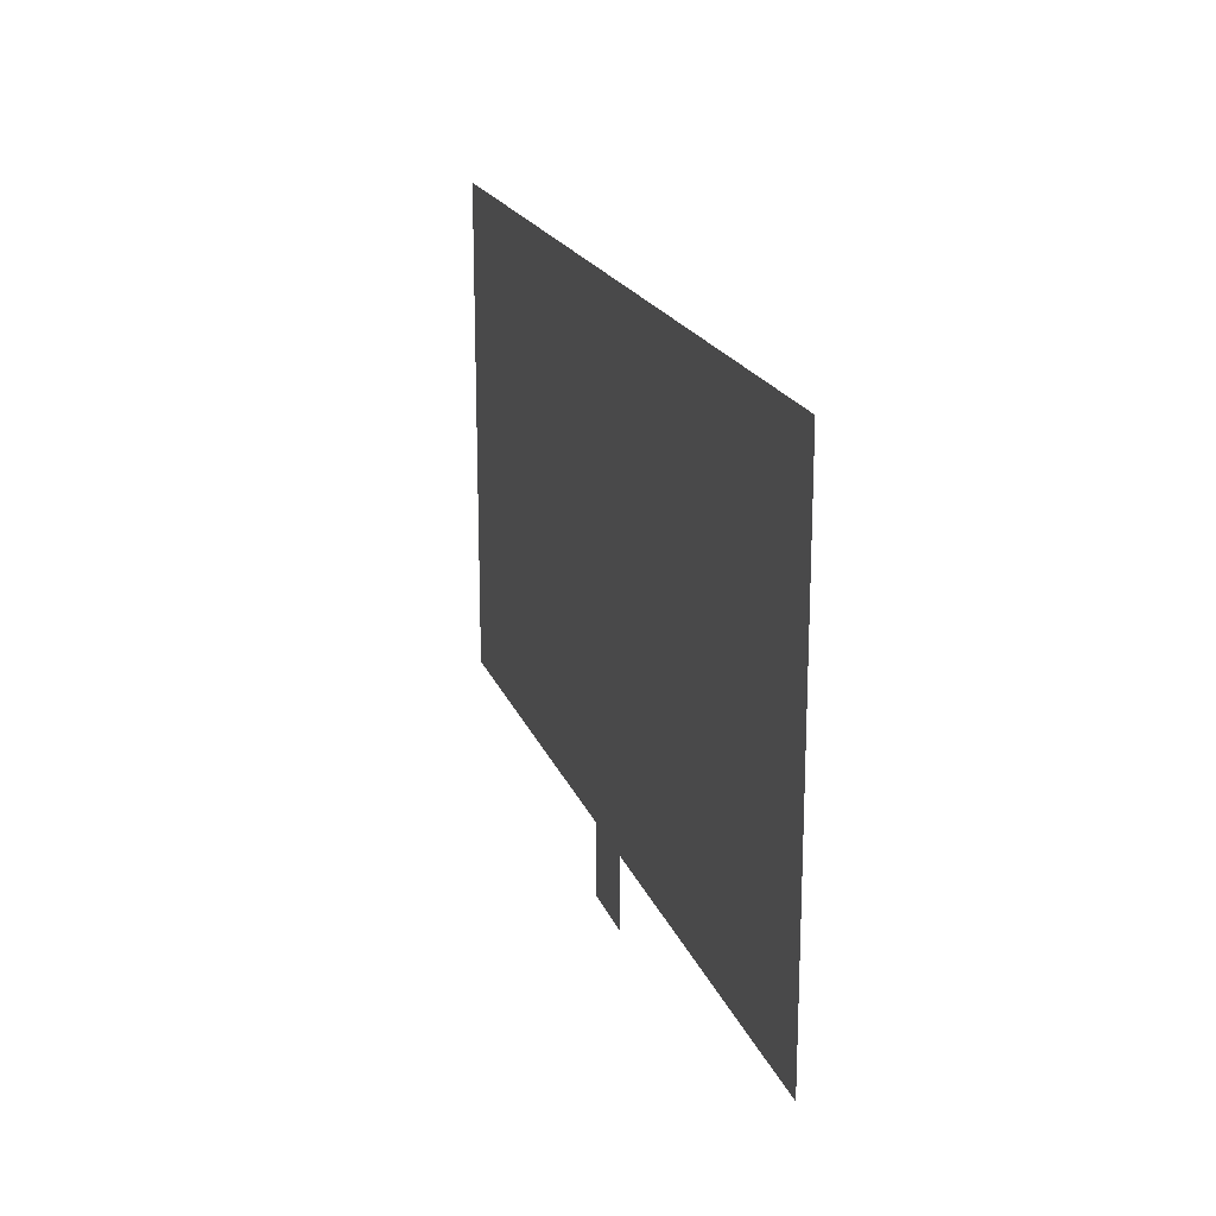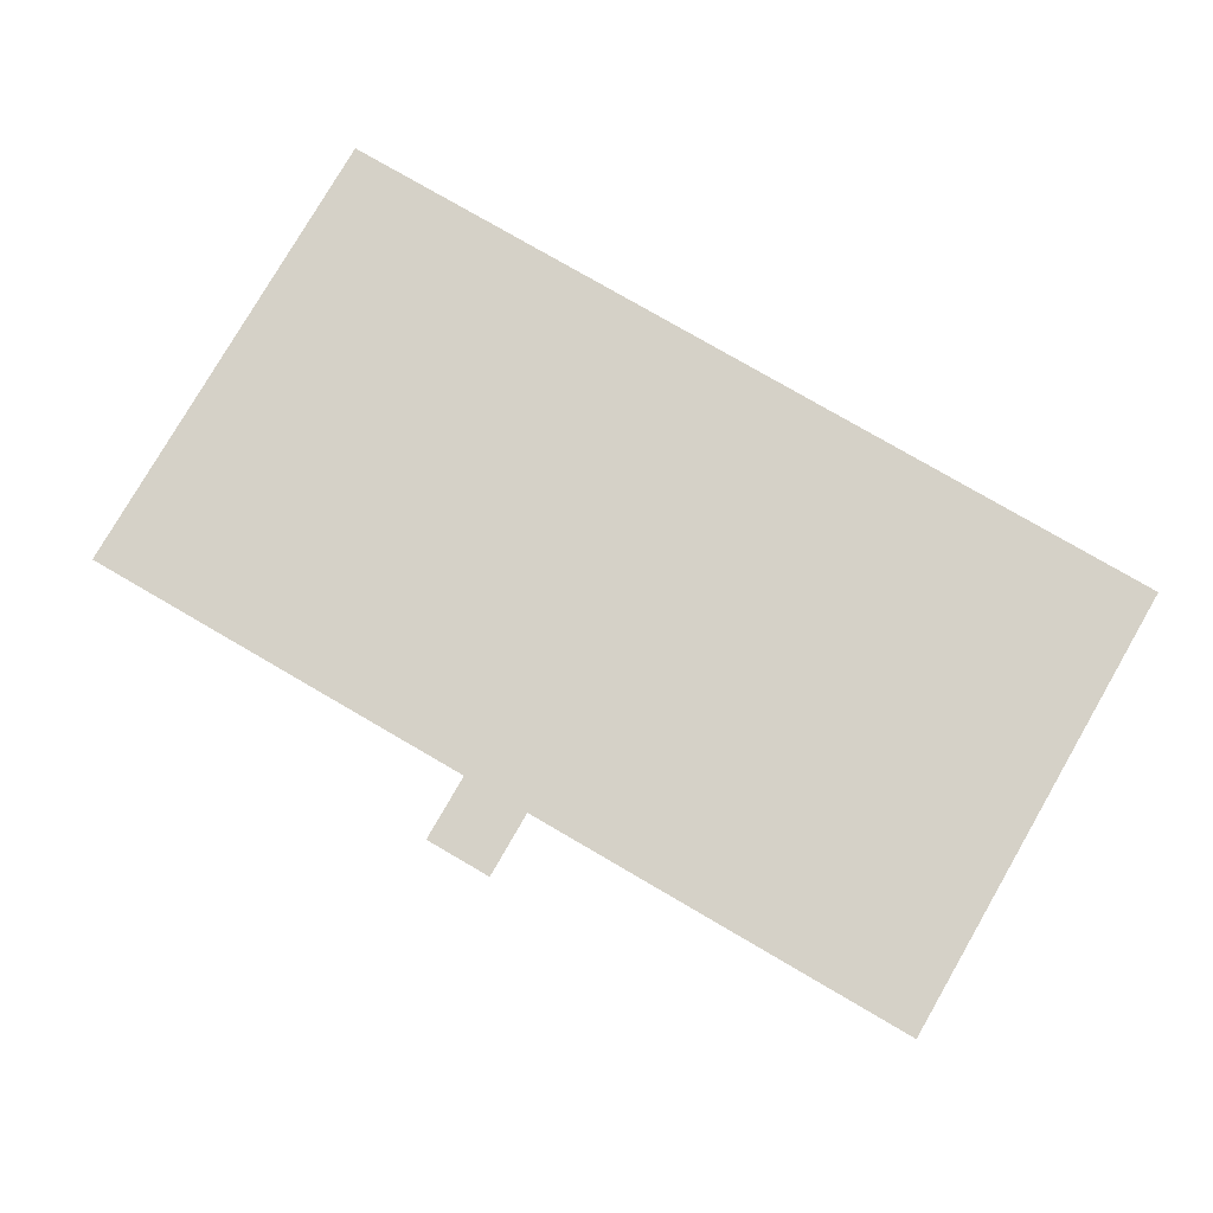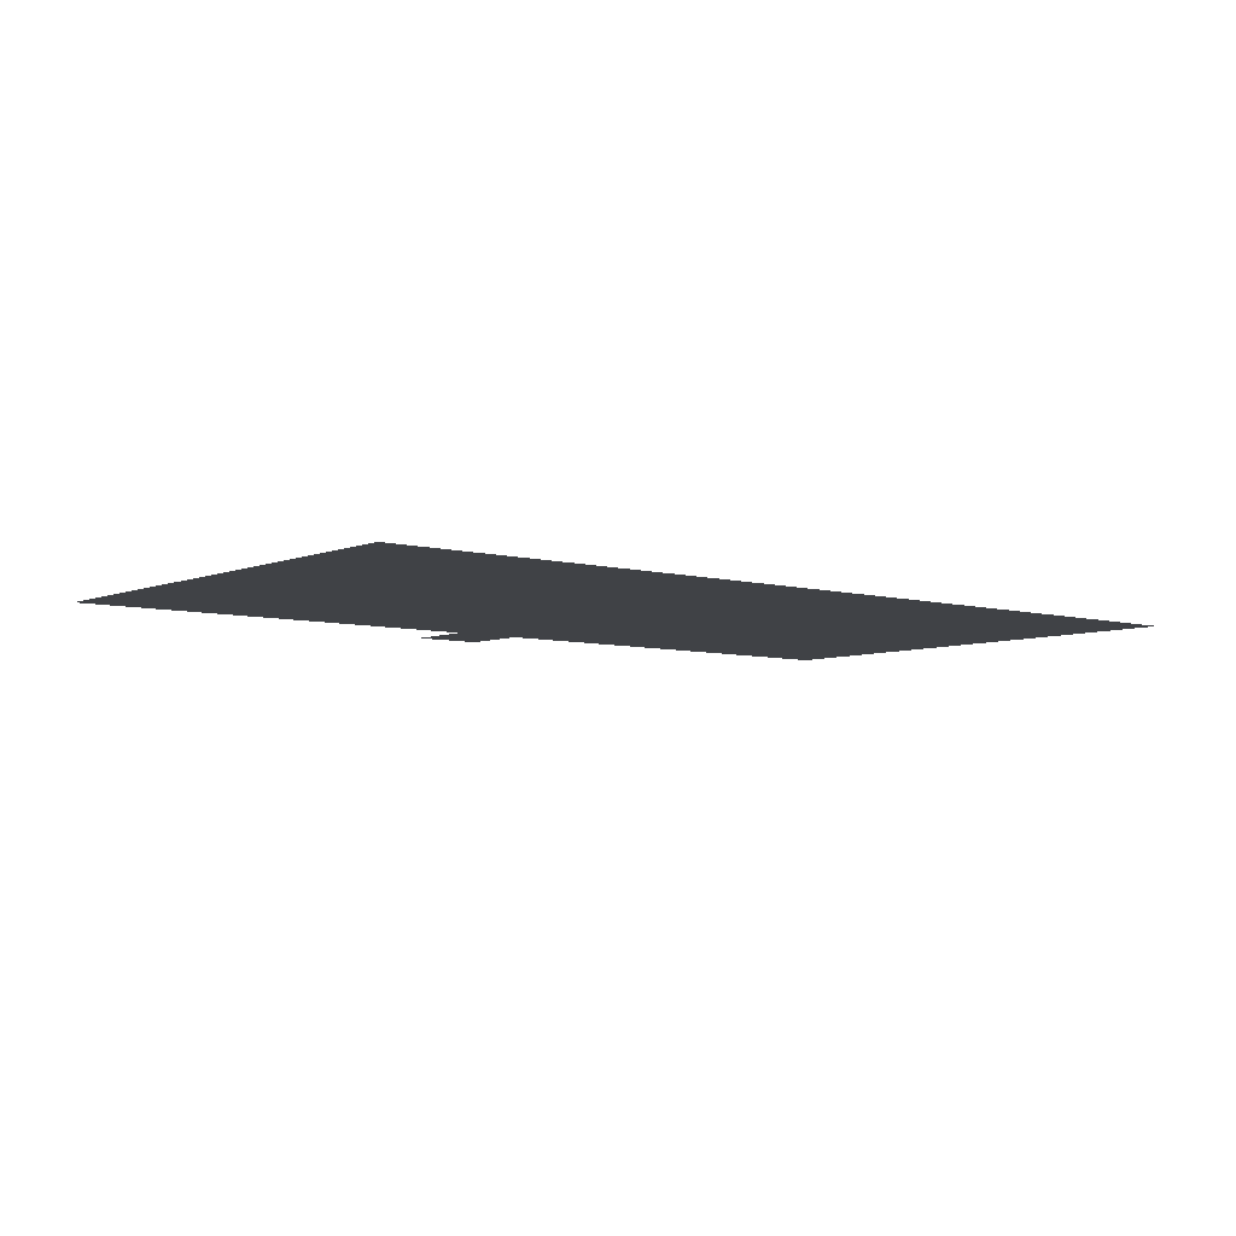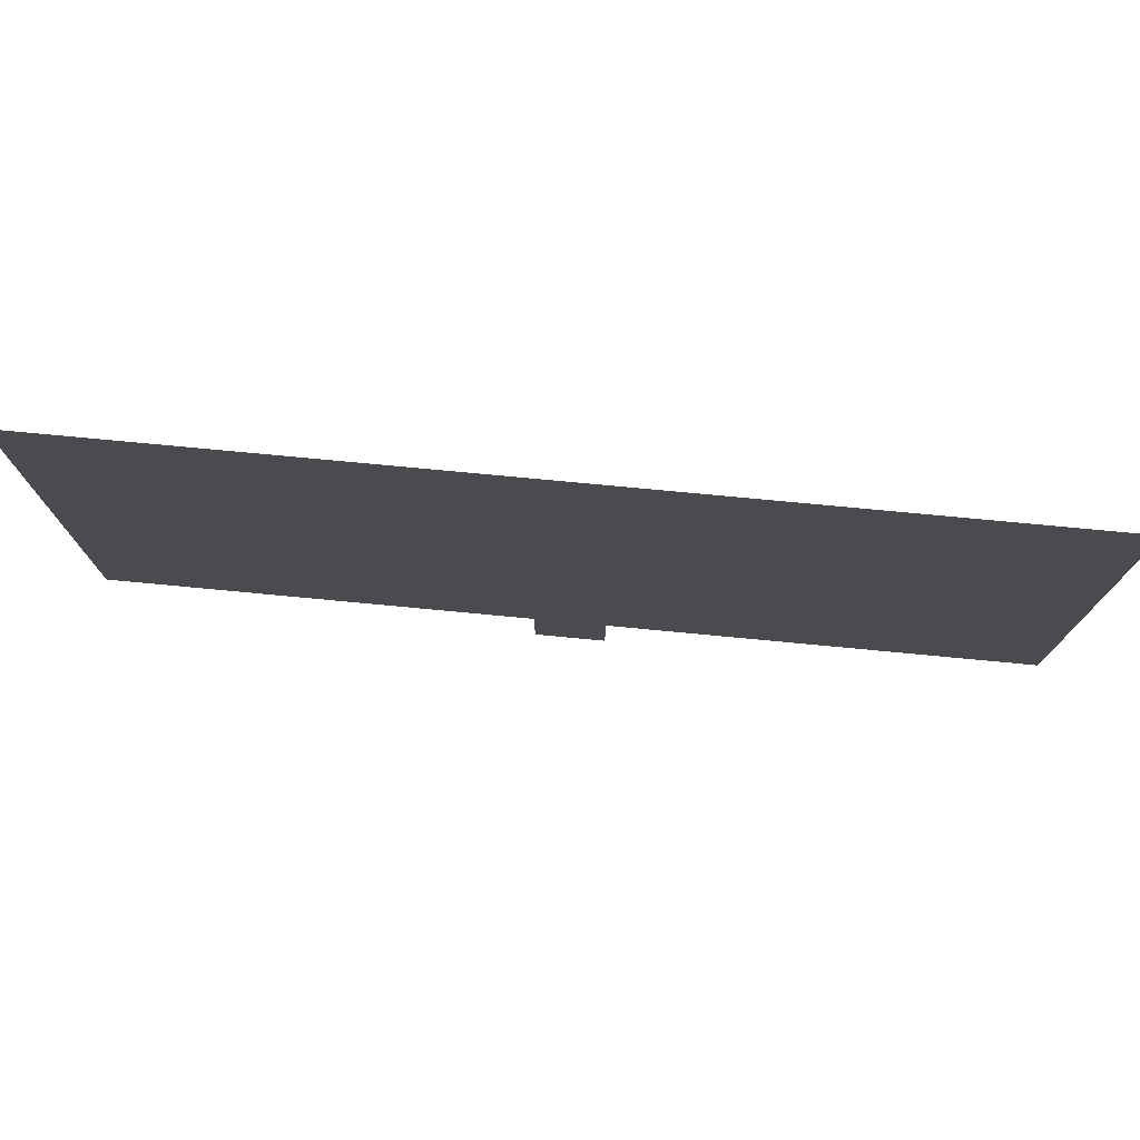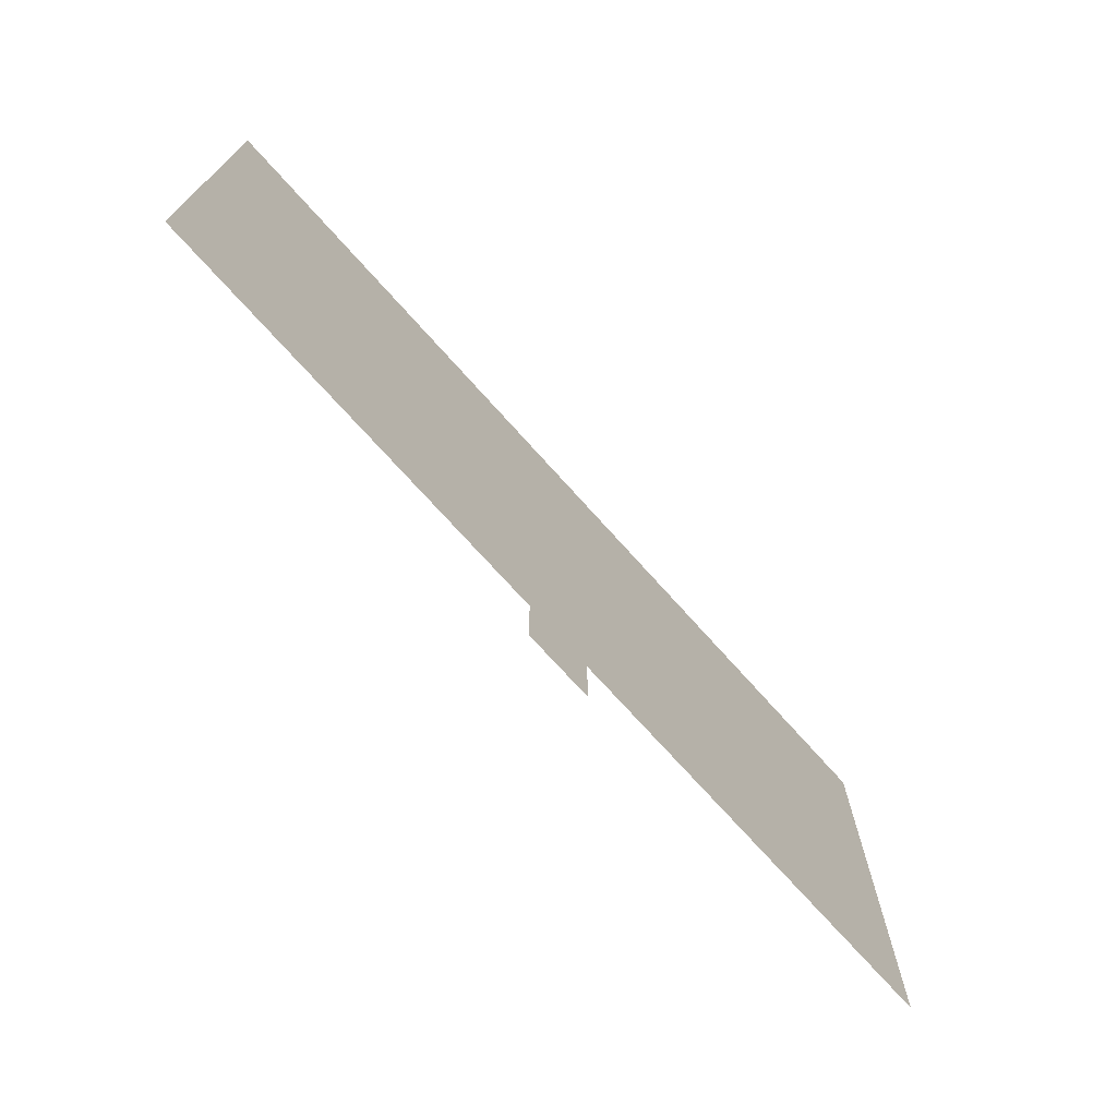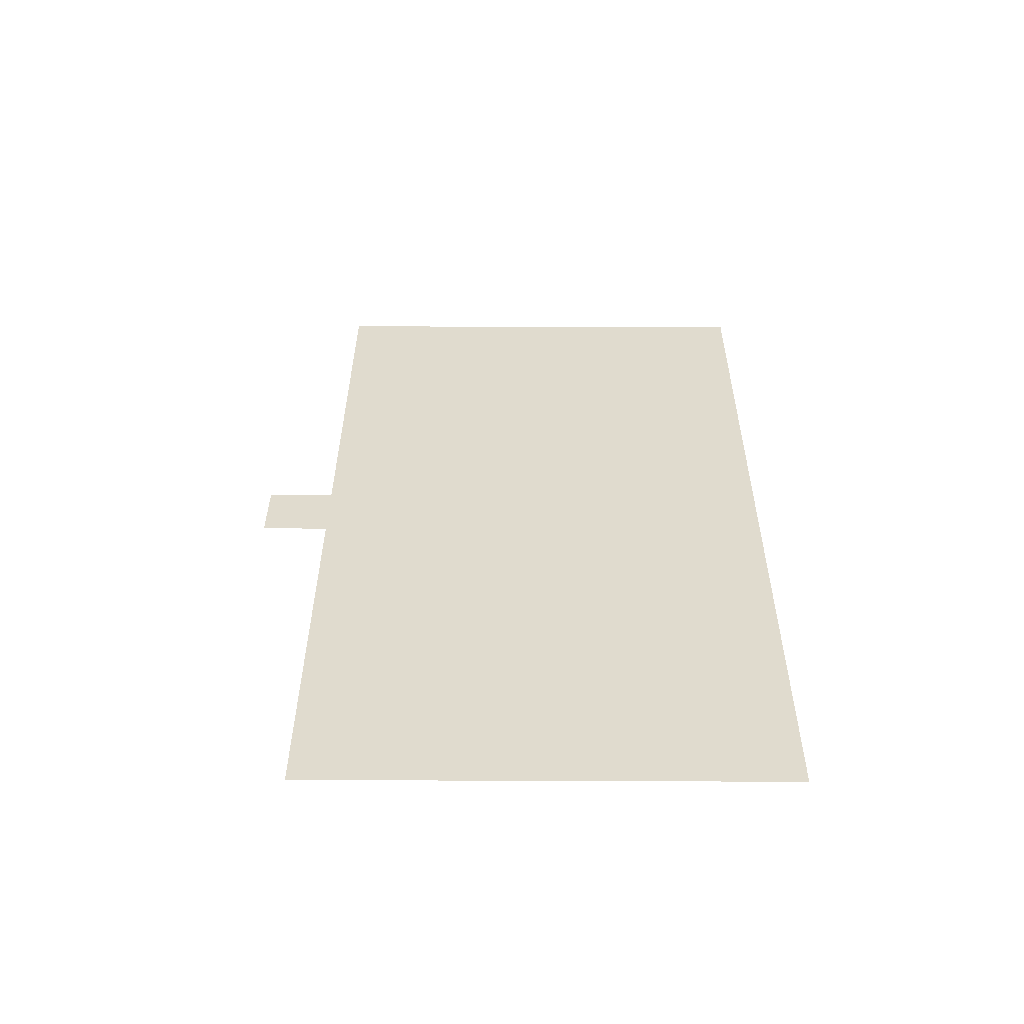
<metadata>
{"format":"obj","ext":"obj","renderer":"f3d","projection":"perspective","resolution":1024,"background":"white","views":[{"elev":19.2,"azim":-106.6,"up":"+Y"},{"elev":79.1,"azim":30.1,"up":"+Z"},{"elev":-6.2,"azim":140.4,"up":"+Z"},{"elev":76.0,"azim":-174.6,"up":"+Y"},{"elev":-72.4,"azim":-48.2,"up":"+Y"},{"elev":33.5,"azim":90.3,"up":"+Z"}]}
</metadata>
<code>
v -0.9697 -2.909 0
v -1.939 -2.909 0
v -1.939 -1.939 0
v -0.9697 -1.939 0
v -1.939 -2.909 0
v -2.909 -2.909 0
v -2.909 -1.939 0
v -1.939 -1.939 0
v -2.909 -2.909 0
v -3.879 -2.909 0
v -3.879 -1.939 0
v -2.909 -1.939 0
v -3.879 -2.909 0
v -4.848 -2.909 0
v -4.848 -1.939 0
v -3.879 -1.939 0
v -4.848 -2.909 0
v -5.818 -2.909 0
v -5.818 -1.939 0
v -4.848 -1.939 0
v -5.818 -2.909 0
v -6.788 -2.909 0
v -6.788 -1.939 0
v -5.818 -1.939 0
v -6.788 -2.909 0
v -7.758 -2.909 0
v -7.758 -1.939 0
v -6.788 -1.939 0
v -7.758 -2.909 0
v -8.727 -2.909 0
v -8.727 -1.939 0
v -7.758 -1.939 0
v -8.727 -2.909 0
v -9.697 -2.909 0
v -9.697 -1.939 0
v -8.727 -1.939 0
v -9.697 -2.909 0
v -10.67 -2.909 0
v -10.67 -1.939 0
v -9.697 -1.939 0
v -10.67 -2.909 0
v -11.64 -2.909 0
v -11.64 -1.939 0
v -10.67 -1.939 0
v -11.64 -2.909 0
v -12.61 -2.909 0
v -12.61 -1.939 0
v -11.64 -1.939 0
v -12.61 -2.909 0
v -13.58 -2.909 0
v -13.58 -1.939 0
v -12.61 -1.939 0
v -0.9697 -3.879 0
v -1.939 -3.879 0
v -1.939 -2.909 0
v -0.9697 -2.909 0
v -1.939 -3.879 0
v -2.909 -3.879 0
v -2.909 -2.909 0
v -1.939 -2.909 0
v -2.909 -3.879 0
v -3.879 -3.879 0
v -3.879 -2.909 0
v -2.909 -2.909 0
v -3.879 -3.879 0
v -4.848 -3.879 0
v -4.848 -2.909 0
v -3.879 -2.909 0
v -4.848 -3.879 0
v -5.818 -3.879 0
v -5.818 -2.909 0
v -4.848 -2.909 0
v -5.818 -3.879 0
v -6.788 -3.879 0
v -6.788 -2.909 0
v -5.818 -2.909 0
v -6.788 -3.879 0
v -7.758 -3.879 0
v -7.758 -2.909 0
v -6.788 -2.909 0
v -7.758 -3.879 0
v -8.727 -3.879 0
v -8.727 -2.909 0
v -7.758 -2.909 0
v -8.727 -3.879 0
v -9.697 -3.879 0
v -9.697 -2.909 0
v -8.727 -2.909 0
v -9.697 -3.879 0
v -10.67 -3.879 0
v -10.67 -2.909 0
v -9.697 -2.909 0
v -10.67 -3.879 0
v -11.64 -3.879 0
v -11.64 -2.909 0
v -10.67 -2.909 0
v -11.64 -3.879 0
v -12.61 -3.879 0
v -12.61 -2.909 0
v -11.64 -2.909 0
v -12.61 -3.879 0
v -13.58 -3.879 0
v -13.58 -2.909 0
v -12.61 -2.909 0
v -0.9697 -4.848 0
v -1.939 -4.848 0
v -1.939 -3.879 0
v -0.9697 -3.879 0
v -1.939 -4.848 0
v -2.909 -4.848 0
v -2.909 -3.879 0
v -1.939 -3.879 0
v -2.909 -4.848 0
v -3.879 -4.848 0
v -3.879 -3.879 0
v -2.909 -3.879 0
v -3.879 -4.848 0
v -4.848 -4.848 0
v -4.848 -3.879 0
v -3.879 -3.879 0
v -4.848 -4.848 0
v -5.818 -4.848 0
v -5.818 -3.879 0
v -4.848 -3.879 0
v -5.818 -4.848 0
v -6.788 -4.848 0
v -6.788 -3.879 0
v -5.818 -3.879 0
v -6.788 -4.848 0
v -7.758 -4.848 0
v -7.758 -3.879 0
v -6.788 -3.879 0
v -7.758 -4.848 0
v -8.727 -4.848 0
v -8.727 -3.879 0
v -7.758 -3.879 0
v -8.727 -4.848 0
v -9.697 -4.848 0
v -9.697 -3.879 0
v -8.727 -3.879 0
v -9.697 -4.848 0
v -10.67 -4.848 0
v -10.67 -3.879 0
v -9.697 -3.879 0
v -10.67 -4.848 0
v -11.64 -4.848 0
v -11.64 -3.879 0
v -10.67 -3.879 0
v -11.64 -4.848 0
v -12.61 -4.848 0
v -12.61 -3.879 0
v -11.64 -3.879 0
v -12.61 -4.848 0
v -13.58 -4.848 0
v -13.58 -3.879 0
v -12.61 -3.879 0
v -0.9697 -5.818 0
v -1.939 -5.818 0
v -1.939 -4.848 0
v -0.9697 -4.848 0
v -1.939 -5.818 0
v -2.909 -5.818 0
v -2.909 -4.848 0
v -1.939 -4.848 0
v -2.909 -5.818 0
v -3.879 -5.818 0
v -3.879 -4.848 0
v -2.909 -4.848 0
v -3.879 -5.818 0
v -4.848 -5.818 0
v -4.848 -4.848 0
v -3.879 -4.848 0
v -4.848 -5.818 0
v -5.818 -5.818 0
v -5.818 -4.848 0
v -4.848 -4.848 0
v -5.818 -5.818 0
v -6.788 -5.818 0
v -6.788 -4.848 0
v -5.818 -4.848 0
v -6.788 -5.818 0
v -7.758 -5.818 0
v -7.758 -4.848 0
v -6.788 -4.848 0
v -7.758 -5.818 0
v -8.727 -5.818 0
v -8.727 -4.848 0
v -7.758 -4.848 0
v -8.727 -5.818 0
v -9.697 -5.818 0
v -9.697 -4.848 0
v -8.727 -4.848 0
v -9.697 -5.818 0
v -10.67 -5.818 0
v -10.67 -4.848 0
v -9.697 -4.848 0
v -10.67 -5.818 0
v -11.64 -5.818 0
v -11.64 -4.848 0
v -10.67 -4.848 0
v -11.64 -5.818 0
v -12.61 -5.818 0
v -12.61 -4.848 0
v -11.64 -4.848 0
v -12.61 -5.818 0
v -13.58 -5.818 0
v -13.58 -4.848 0
v -12.61 -4.848 0
v -0.9697 -6.788 0
v -1.939 -6.788 0
v -1.939 -5.818 0
v -0.9697 -5.818 0
v -1.939 -6.788 0
v -2.909 -6.788 0
v -2.909 -5.818 0
v -1.939 -5.818 0
v -2.909 -6.788 0
v -3.879 -6.788 0
v -3.879 -5.818 0
v -2.909 -5.818 0
v -3.879 -6.788 0
v -4.848 -6.788 0
v -4.848 -5.818 0
v -3.879 -5.818 0
v -4.848 -6.788 0
v -5.818 -6.788 0
v -5.818 -5.818 0
v -4.848 -5.818 0
v -5.818 -6.788 0
v -6.788 -6.788 0
v -6.788 -5.818 0
v -5.818 -5.818 0
v -6.788 -6.788 0
v -7.758 -6.788 0
v -7.758 -5.818 0
v -6.788 -5.818 0
v -7.758 -6.788 0
v -8.727 -6.788 0
v -8.727 -5.818 0
v -7.758 -5.818 0
v -8.727 -6.788 0
v -9.697 -6.788 0
v -9.697 -5.818 0
v -8.727 -5.818 0
v -9.697 -6.788 0
v -10.67 -6.788 0
v -10.67 -5.818 0
v -9.697 -5.818 0
v -10.67 -6.788 0
v -11.64 -6.788 0
v -11.64 -5.818 0
v -10.67 -5.818 0
v -11.64 -6.788 0
v -12.61 -6.788 0
v -12.61 -5.818 0
v -11.64 -5.818 0
v -12.61 -6.788 0
v -13.58 -6.788 0
v -13.58 -5.818 0
v -12.61 -5.818 0
v -0.9697 -7.758 0
v -1.939 -7.758 0
v -1.939 -6.788 0
v -0.9697 -6.788 0
v -1.939 -7.758 0
v -2.909 -7.758 0
v -2.909 -6.788 0
v -1.939 -6.788 0
v -2.909 -7.758 0
v -3.879 -7.758 0
v -3.879 -6.788 0
v -2.909 -6.788 0
v -3.879 -7.758 0
v -4.848 -7.758 0
v -4.848 -6.788 0
v -3.879 -6.788 0
v -4.848 -7.758 0
v -5.818 -7.758 0
v -5.818 -6.788 0
v -4.848 -6.788 0
v -5.818 -7.758 0
v -6.788 -7.758 0
v -6.788 -6.788 0
v -5.818 -6.788 0
v -6.788 -7.758 0
v -7.758 -7.758 0
v -7.758 -6.788 0
v -6.788 -6.788 0
v -7.758 -7.758 0
v -8.727 -7.758 0
v -8.727 -6.788 0
v -7.758 -6.788 0
v -8.727 -7.758 0
v -9.697 -7.758 0
v -9.697 -6.788 0
v -8.727 -6.788 0
v -9.697 -7.758 0
v -10.67 -7.758 0
v -10.67 -6.788 0
v -9.697 -6.788 0
v -10.67 -7.758 0
v -11.64 -7.758 0
v -11.64 -6.788 0
v -10.67 -6.788 0
v -11.64 -7.758 0
v -12.61 -7.758 0
v -12.61 -6.788 0
v -11.64 -6.788 0
v -12.61 -7.758 0
v -13.58 -7.758 0
v -13.58 -6.788 0
v -12.61 -6.788 0
v -0.9697 -8.727 0
v -1.939 -8.727 0
v -1.939 -7.758 0
v -0.9697 -7.758 0
v -1.939 -8.727 0
v -2.909 -8.727 0
v -2.909 -7.758 0
v -1.939 -7.758 0
v -2.909 -8.727 0
v -3.879 -8.727 0
v -3.879 -7.758 0
v -2.909 -7.758 0
v -3.879 -8.727 0
v -4.848 -8.727 0
v -4.848 -7.758 0
v -3.879 -7.758 0
v -4.848 -8.727 0
v -5.818 -8.727 0
v -5.818 -7.758 0
v -4.848 -7.758 0
v -5.818 -8.727 0
v -6.788 -8.727 0
v -6.788 -7.758 0
v -5.818 -7.758 0
v -6.788 -8.727 0
v -7.758 -8.727 0
v -7.758 -7.758 0
v -6.788 -7.758 0
v -7.758 -8.727 0
v -8.727 -8.727 0
v -8.727 -7.758 0
v -7.758 -7.758 0
v -8.727 -8.727 0
v -9.697 -8.727 0
v -9.697 -7.758 0
v -8.727 -7.758 0
v -9.697 -8.727 0
v -10.67 -8.727 0
v -10.67 -7.758 0
v -9.697 -7.758 0
v -10.67 -8.727 0
v -11.64 -8.727 0
v -11.64 -7.758 0
v -10.67 -7.758 0
v -11.64 -8.727 0
v -12.61 -8.727 0
v -12.61 -7.758 0
v -11.64 -7.758 0
v -12.61 -8.727 0
v -13.58 -8.727 0
v -13.58 -7.758 0
v -12.61 -7.758 0
v -6.788 -9.697 0
v -7.758 -9.697 0
v -7.758 -8.727 0
v -6.788 -8.727 0
g principals-office_mesh_0002
f 1 2 3 4
f 5 6 7 8
f 9 10 11 12
f 13 14 15 16
f 17 18 19 20
f 21 22 23 24
f 25 26 27 28
f 29 30 31 32
f 33 34 35 36
f 37 38 39 40
f 41 42 43 44
f 45 46 47 48
f 49 50 51 52
f 53 54 55 56
f 57 58 59 60
f 61 62 63 64
f 65 66 67 68
f 69 70 71 72
f 73 74 75 76
f 77 78 79 80
f 81 82 83 84
f 85 86 87 88
f 89 90 91 92
f 93 94 95 96
f 97 98 99 100
f 101 102 103 104
f 105 106 107 108
f 109 110 111 112
f 113 114 115 116
f 117 118 119 120
f 121 122 123 124
f 125 126 127 128
f 129 130 131 132
f 133 134 135 136
f 137 138 139 140
f 141 142 143 144
f 145 146 147 148
f 149 150 151 152
f 153 154 155 156
f 157 158 159 160
f 161 162 163 164
f 165 166 167 168
f 169 170 171 172
f 173 174 175 176
f 177 178 179 180
f 181 182 183 184
f 185 186 187 188
f 189 190 191 192
f 193 194 195 196
f 197 198 199 200
f 201 202 203 204
f 205 206 207 208
f 209 210 211 212
f 213 214 215 216
f 217 218 219 220
f 221 222 223 224
f 225 226 227 228
f 229 230 231 232
f 233 234 235 236
f 237 238 239 240
f 241 242 243 244
f 245 246 247 248
f 249 250 251 252
f 253 254 255 256
f 257 258 259 260
f 261 262 263 264
f 265 266 267 268
f 269 270 271 272
f 273 274 275 276
f 277 278 279 280
f 281 282 283 284
f 285 286 287 288
f 289 290 291 292
f 293 294 295 296
f 297 298 299 300
f 301 302 303 304
f 305 306 307 308
f 309 310 311 312
f 313 314 315 316
f 317 318 319 320
f 321 322 323 324
f 325 326 327 328
f 329 330 331 332
f 333 334 335 336
f 337 338 339 340
f 341 342 343 344
f 345 346 347 348
f 349 350 351 352
f 353 354 355 356
f 357 358 359 360
f 361 362 363 364
f 365 366 367 368

</code>
